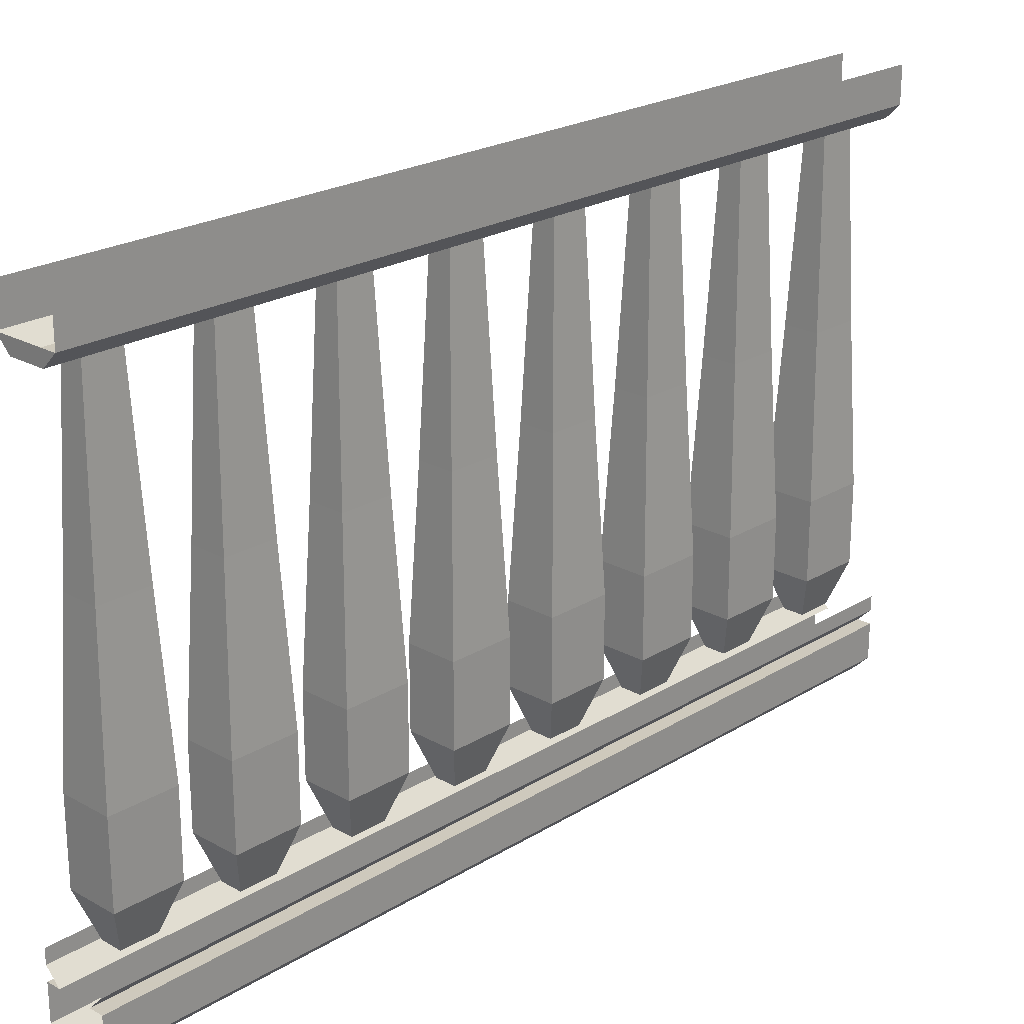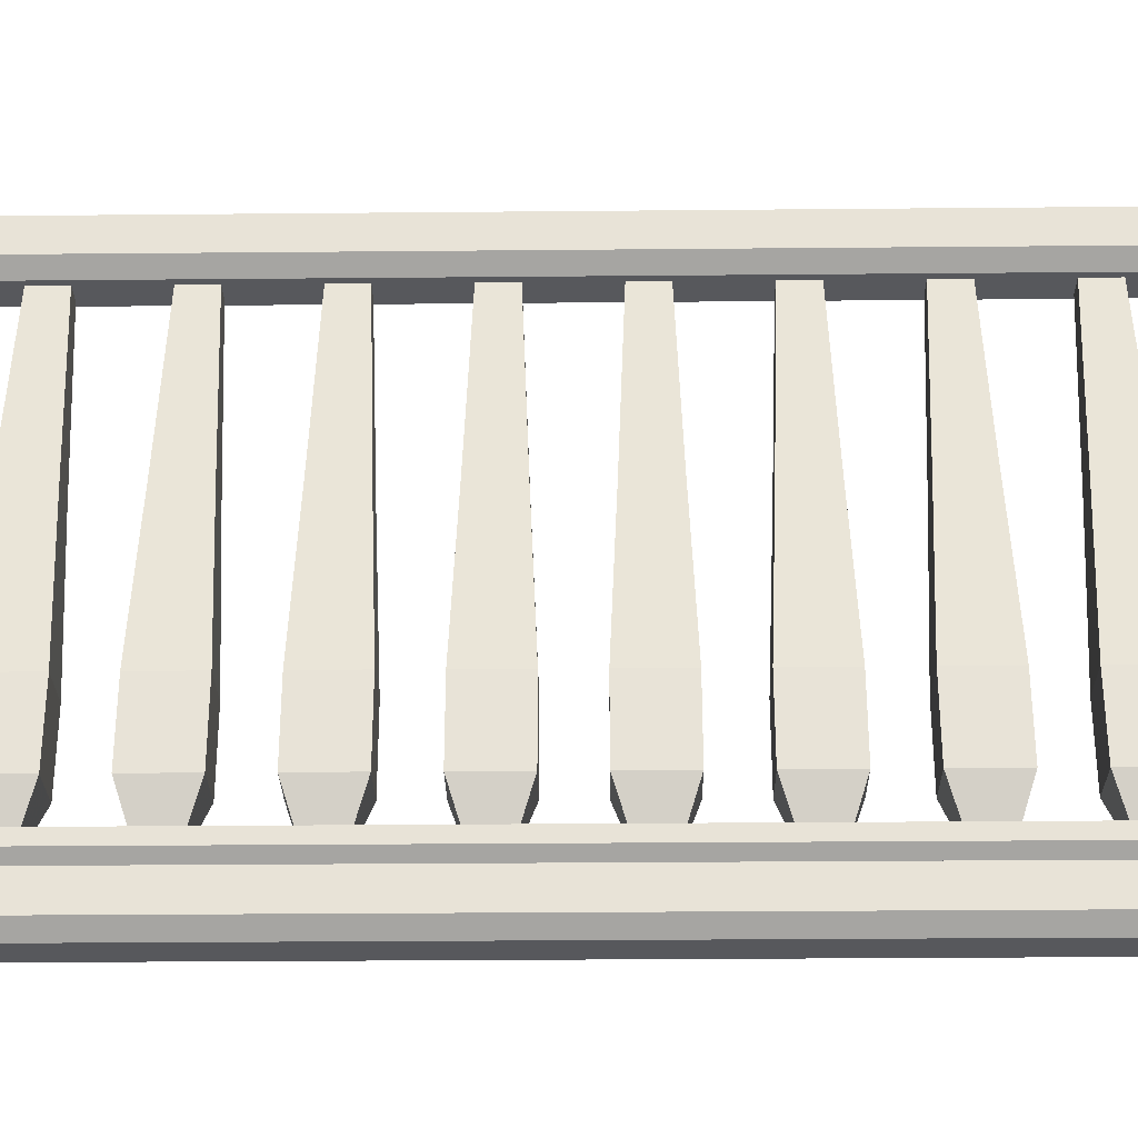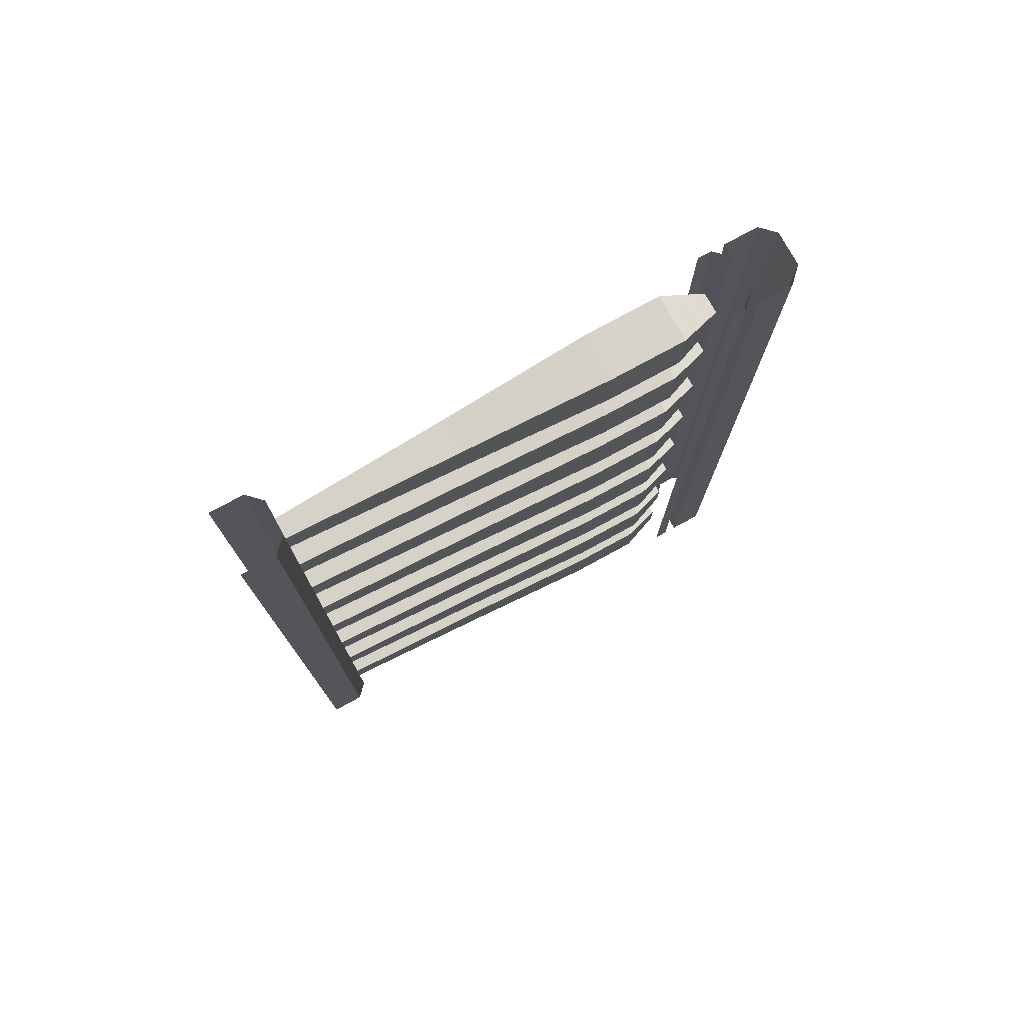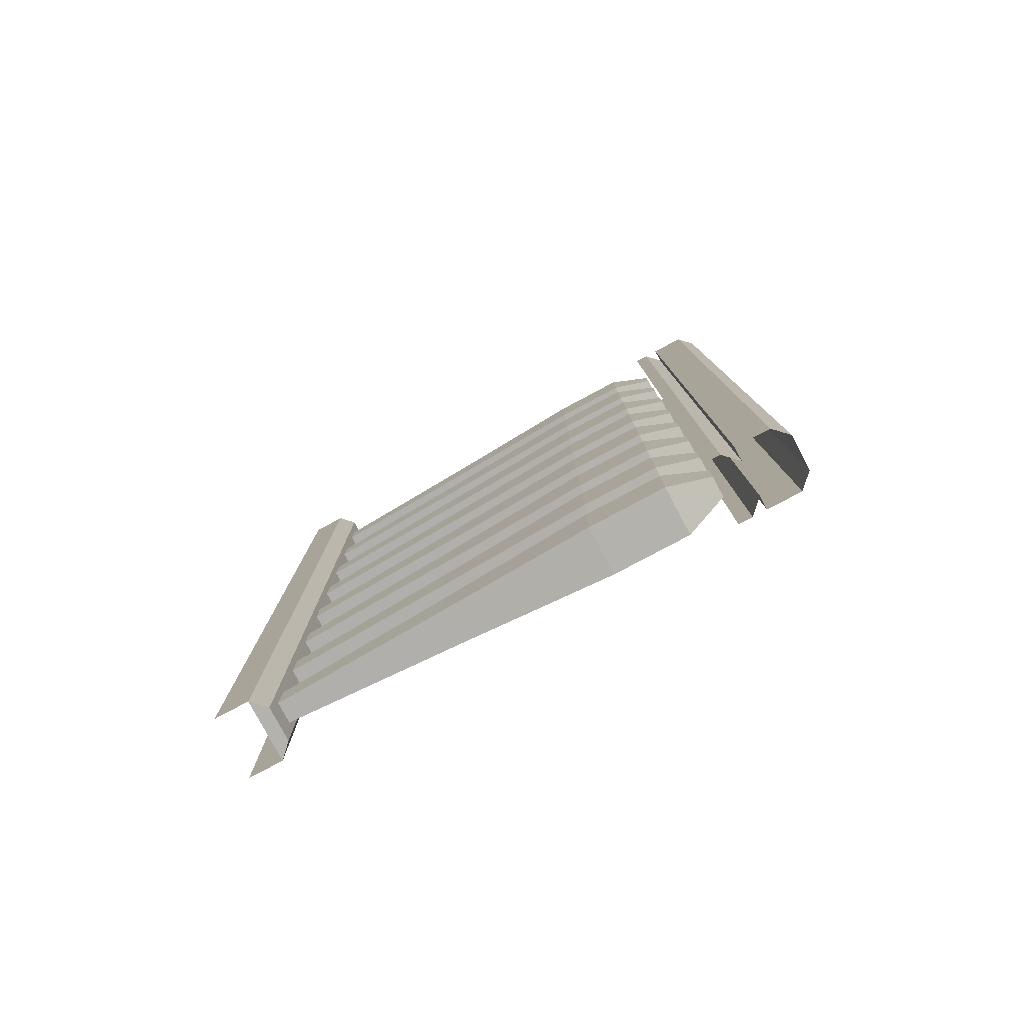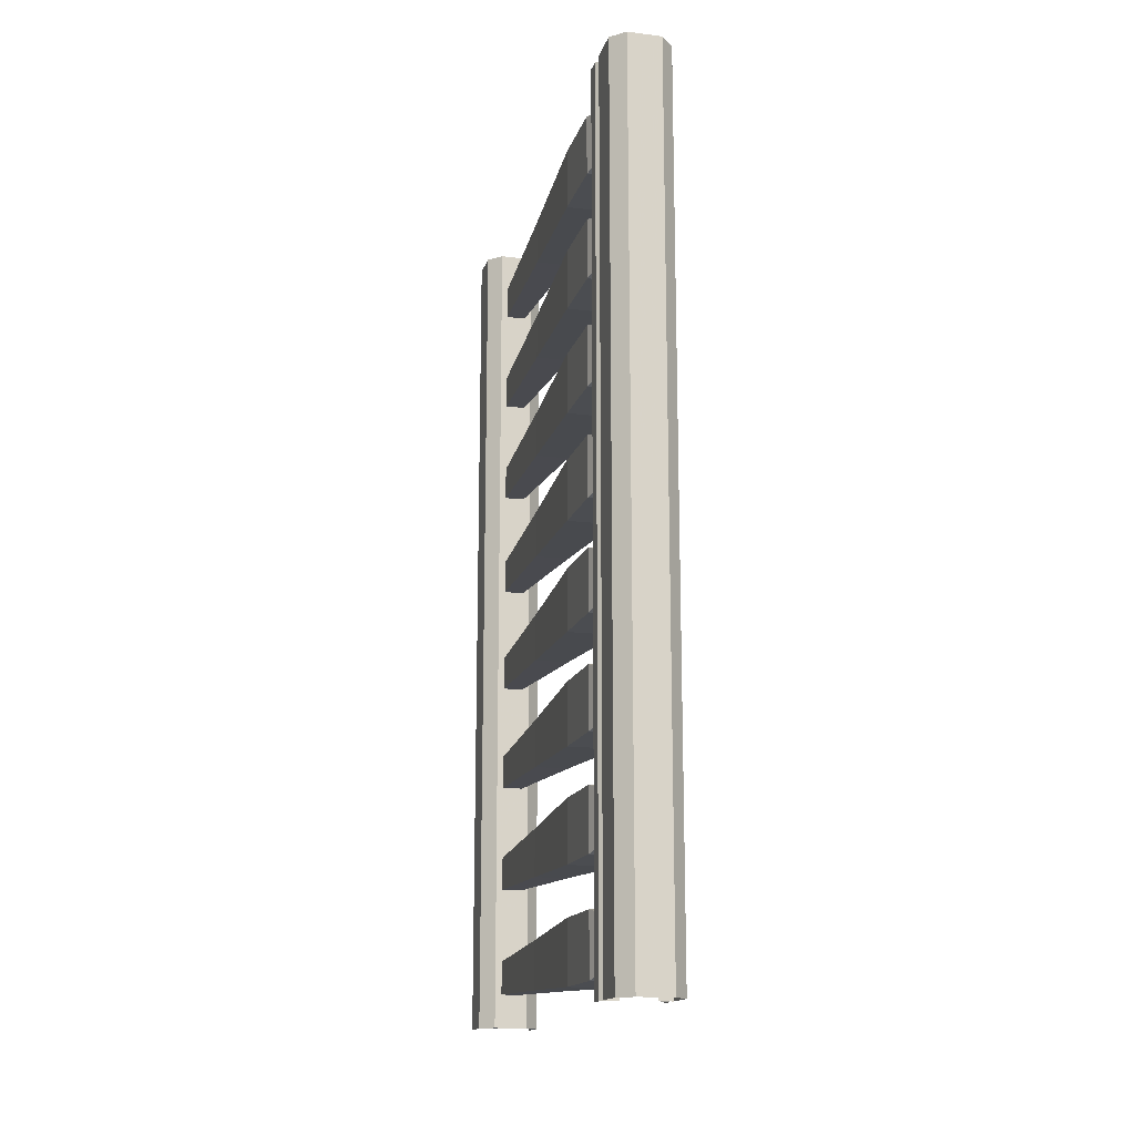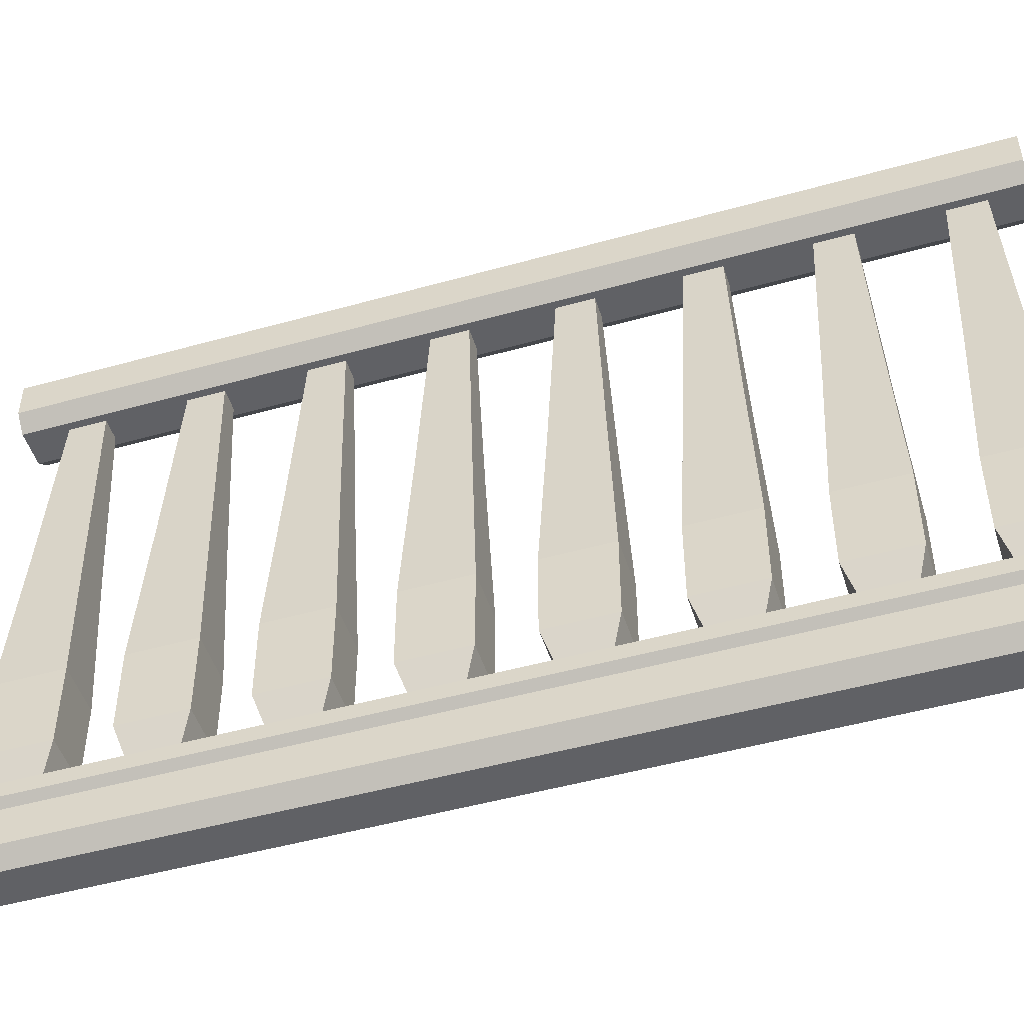
<metadata>
{"format":"obj","ext":"obj","renderer":"f3d","projection":"perspective","resolution":1024,"background":"white","views":[{"elev":22.6,"azim":-136.3,"up":"+Y"},{"elev":-28.7,"azim":90.8,"up":"+Y"},{"elev":76.3,"azim":-118.7,"up":"+Z"},{"elev":-79.6,"azim":-61.9,"up":"+Z"},{"elev":-15.7,"azim":-14.8,"up":"+Z"},{"elev":-49.0,"azim":107.3,"up":"+Y"}]}
</metadata>
<code>
v -0.4141 -0.6406 0.5
v -0.4531 -0.6406 0.5
v -0.4531 -0.6406 -0.5
v -0.4141 -0.6406 -0.5
v -0.3984 -0.625 -0.5
v -0.3984 -0.625 0.5
v -0.3984 -0.5859 -0.5
v -0.3984 -0.5859 0.5
v -0.4141 -0.5859 -0.5
v -0.4141 -0.5859 0.5
v -0.3984 -0.5703 -0.5
v -0.3984 -0.5703 0.5
v -0.3984 -0.5547 -0.5
v -0.3984 -0.5547 0.5
v -0.4688 -0.625 -0.5
v -0.4688 -0.625 0.5
v -0.4688 -0.5859 0.5
v -0.4688 -0.5859 -0.5
v -0.4531 -0.5859 0.5
v -0.4531 -0.5859 -0.5
v -0.4688 -0.5703 0.5
v -0.4688 -0.5703 -0.5
v -0.4688 -0.5547 0.5
v -0.4688 -0.5547 -0.5
v -0.4141 -0.05469 0.5
v -0.4531 -0.05469 0.5
v -0.4531 -0.05469 -0.5
v -0.4141 -0.05469 -0.5
v -0.3984 -0.03906 -0.5
v -0.3984 -0.03906 0.5
v -0.3984 0 -0.5
v -0.3984 0 0.5
v -0.4688 -0.03906 -0.5
v -0.4688 -0.03906 0.5
v -0.4688 0 0.5
v -0.4688 0 -0.5
v -0.4141 -0.25 -0.4688
v -0.4531 -0.25 -0.4688
v -0.4453 -0.05469 -0.4609
v -0.4219 -0.05469 -0.4609
v -0.4141 -0.25 -0.4141
v -0.4062 -0.4219 -0.4062
v -0.4062 -0.4219 -0.4766
v -0.4609 -0.4219 -0.4766
v -0.4531 -0.25 -0.4141
v -0.4453 -0.05469 -0.4219
v -0.4219 -0.05469 -0.4219
v -0.4609 -0.4219 -0.4062
v -0.4609 -0.5078 -0.4062
v -0.4062 -0.5078 -0.4062
v -0.4062 -0.5078 -0.4766
v -0.4609 -0.5078 -0.4766
v -0.4453 -0.5547 -0.4609
v -0.4453 -0.5547 -0.4219
v -0.4219 -0.5547 -0.4219
v -0.4219 -0.5547 -0.4609
v -0.4141 -0.25 -0.3438
v -0.4531 -0.25 -0.3438
v -0.4453 -0.05469 -0.3359
v -0.4219 -0.05469 -0.3359
v -0.4141 -0.25 -0.2891
v -0.4062 -0.4219 -0.2812
v -0.4062 -0.4219 -0.3516
v -0.4609 -0.4219 -0.3516
v -0.4531 -0.25 -0.2891
v -0.4453 -0.05469 -0.2969
v -0.4219 -0.05469 -0.2969
v -0.4609 -0.4219 -0.2812
v -0.4609 -0.5078 -0.2812
v -0.4062 -0.5078 -0.2812
v -0.4062 -0.5078 -0.3516
v -0.4609 -0.5078 -0.3516
v -0.4453 -0.5547 -0.3359
v -0.4453 -0.5547 -0.2969
v -0.4219 -0.5547 -0.2969
v -0.4219 -0.5547 -0.3359
v -0.4141 -0.25 -0.2188
v -0.4531 -0.25 -0.2188
v -0.4453 -0.05469 -0.2109
v -0.4219 -0.05469 -0.2109
v -0.4141 -0.25 -0.1641
v -0.4062 -0.4219 -0.1562
v -0.4062 -0.4219 -0.2266
v -0.4609 -0.4219 -0.2266
v -0.4531 -0.25 -0.1641
v -0.4453 -0.05469 -0.1719
v -0.4219 -0.05469 -0.1719
v -0.4609 -0.4219 -0.1562
v -0.4609 -0.5078 -0.1562
v -0.4062 -0.5078 -0.1562
v -0.4062 -0.5078 -0.2266
v -0.4609 -0.5078 -0.2266
v -0.4453 -0.5547 -0.2109
v -0.4453 -0.5547 -0.1719
v -0.4219 -0.5547 -0.1719
v -0.4219 -0.5547 -0.2109
v -0.4141 -0.25 -0.09375
v -0.4531 -0.25 -0.09375
v -0.4453 -0.05469 -0.08594
v -0.4219 -0.05469 -0.08594
v -0.4141 -0.25 -0.03906
v -0.4062 -0.4219 -0.03125
v -0.4062 -0.4219 -0.1016
v -0.4609 -0.4219 -0.1016
v -0.4531 -0.25 -0.03906
v -0.4453 -0.05469 -0.04688
v -0.4219 -0.05469 -0.04688
v -0.4609 -0.4219 -0.03125
v -0.4609 -0.5078 -0.03125
v -0.4062 -0.5078 -0.03125
v -0.4062 -0.5078 -0.1016
v -0.4609 -0.5078 -0.1016
v -0.4453 -0.5547 -0.08594
v -0.4453 -0.5547 -0.04688
v -0.4219 -0.5547 -0.04688
v -0.4219 -0.5547 -0.08594
v -0.4141 -0.25 0.03125
v -0.4531 -0.25 0.03125
v -0.4453 -0.05469 0.03906
v -0.4219 -0.05469 0.03906
v -0.4141 -0.25 0.08594
v -0.4062 -0.4219 0.09375
v -0.4062 -0.4219 0.02344
v -0.4609 -0.4219 0.02344
v -0.4531 -0.25 0.08594
v -0.4453 -0.05469 0.07812
v -0.4219 -0.05469 0.07812
v -0.4609 -0.4219 0.09375
v -0.4609 -0.5078 0.09375
v -0.4062 -0.5078 0.09375
v -0.4062 -0.5078 0.02344
v -0.4609 -0.5078 0.02344
v -0.4453 -0.5547 0.03906
v -0.4453 -0.5547 0.07812
v -0.4219 -0.5547 0.07812
v -0.4219 -0.5547 0.03906
v -0.4141 -0.25 0.1562
v -0.4531 -0.25 0.1562
v -0.4453 -0.05469 0.1641
v -0.4219 -0.05469 0.1641
v -0.4141 -0.25 0.2109
v -0.4062 -0.4219 0.2188
v -0.4062 -0.4219 0.1484
v -0.4609 -0.4219 0.1484
v -0.4531 -0.25 0.2109
v -0.4453 -0.05469 0.2031
v -0.4219 -0.05469 0.2031
v -0.4609 -0.4219 0.2188
v -0.4609 -0.5078 0.2188
v -0.4062 -0.5078 0.2188
v -0.4062 -0.5078 0.1484
v -0.4609 -0.5078 0.1484
v -0.4453 -0.5547 0.1641
v -0.4453 -0.5547 0.2031
v -0.4219 -0.5547 0.2031
v -0.4219 -0.5547 0.1641
v -0.4141 -0.25 0.2812
v -0.4531 -0.25 0.2812
v -0.4453 -0.05469 0.2891
v -0.4219 -0.05469 0.2891
v -0.4141 -0.25 0.3359
v -0.4062 -0.4219 0.3438
v -0.4062 -0.4219 0.2734
v -0.4609 -0.4219 0.2734
v -0.4531 -0.25 0.3359
v -0.4453 -0.05469 0.3281
v -0.4219 -0.05469 0.3281
v -0.4609 -0.4219 0.3438
v -0.4609 -0.5078 0.3438
v -0.4062 -0.5078 0.3438
v -0.4062 -0.5078 0.2734
v -0.4609 -0.5078 0.2734
v -0.4453 -0.5547 0.2891
v -0.4453 -0.5547 0.3281
v -0.4219 -0.5547 0.3281
v -0.4219 -0.5547 0.2891
v -0.4141 -0.25 0.4062
v -0.4531 -0.25 0.4062
v -0.4453 -0.05469 0.4141
v -0.4219 -0.05469 0.4141
v -0.4141 -0.25 0.4609
v -0.4062 -0.4219 0.4688
v -0.4062 -0.4219 0.3984
v -0.4609 -0.4219 0.3984
v -0.4531 -0.25 0.4609
v -0.4453 -0.05469 0.4531
v -0.4219 -0.05469 0.4531
v -0.4609 -0.4219 0.4688
v -0.4609 -0.5078 0.4688
v -0.4062 -0.5078 0.4688
v -0.4062 -0.5078 0.3984
v -0.4609 -0.5078 0.3984
v -0.4453 -0.5547 0.4141
v -0.4453 -0.5547 0.4531
v -0.4219 -0.5547 0.4531
v -0.4219 -0.5547 0.4141
f 1 2 3
f 1 3 4
f 25 26 27
f 25 27 28
f 1 4 5
f 1 5 6
f 16 15 3
f 16 3 2
f 25 28 29
f 25 29 30
f 34 33 27
f 34 27 26
f 6 5 7
f 6 7 8
f 8 7 9
f 8 9 10
f 12 11 13
f 12 13 14
f 15 16 17
f 15 17 18
f 18 17 19
f 18 19 20
f 22 21 23
f 22 23 24
f 30 29 31
f 30 31 32
f 33 34 35
f 33 35 36
f 29 33 27
f 29 27 28
f 37 41 42
f 37 42 43
f 39 46 40
f 40 46 47
f 42 50 43
f 43 50 51
f 44 52 48
f 48 52 49
f 57 61 62
f 57 62 63
f 59 66 60
f 60 66 67
f 62 70 63
f 63 70 71
f 64 72 68
f 68 72 69
f 77 81 82
f 77 82 83
f 79 86 80
f 80 86 87
f 82 90 83
f 83 90 91
f 84 92 88
f 88 92 89
f 97 101 102
f 97 102 103
f 99 106 100
f 100 106 107
f 102 110 103
f 103 110 111
f 104 112 108
f 108 112 109
f 117 121 122
f 117 122 123
f 119 126 120
f 120 126 127
f 122 130 123
f 123 130 131
f 124 132 128
f 128 132 129
f 137 141 142
f 137 142 143
f 139 146 140
f 140 146 147
f 142 150 143
f 143 150 151
f 144 152 148
f 148 152 149
f 157 161 162
f 157 162 163
f 159 166 160
f 160 166 167
f 162 170 163
f 163 170 171
f 164 172 168
f 168 172 169
f 177 181 182
f 177 182 183
f 179 186 180
f 180 186 187
f 182 190 183
f 183 190 191
f 184 192 188
f 188 192 189
f 10 9 11
f 10 11 12
f 20 19 21
f 20 21 22
f 37 40 41
f 37 43 38
f 38 43 44
f 38 44 45
f 38 45 46
f 38 46 39
f 40 47 41
f 41 45 48
f 41 48 42
f 42 48 49
f 42 49 50
f 43 51 44
f 44 51 52
f 44 48 45
f 49 52 53
f 49 53 54
f 50 55 51
f 51 55 56
f 57 60 61
f 57 63 58
f 58 63 64
f 58 64 65
f 58 65 66
f 58 66 59
f 60 67 61
f 61 65 68
f 61 68 62
f 62 68 69
f 62 69 70
f 63 71 64
f 64 71 72
f 64 68 65
f 69 72 73
f 69 73 74
f 70 75 71
f 71 75 76
f 77 80 81
f 77 83 78
f 78 83 84
f 78 84 85
f 78 85 86
f 78 86 79
f 80 87 81
f 81 85 88
f 81 88 82
f 82 88 89
f 82 89 90
f 83 91 84
f 84 91 92
f 84 88 85
f 89 92 93
f 89 93 94
f 90 95 91
f 91 95 96
f 97 100 101
f 97 103 98
f 98 103 104
f 98 104 105
f 98 105 106
f 98 106 99
f 100 107 101
f 101 105 108
f 101 108 102
f 102 108 109
f 102 109 110
f 103 111 104
f 104 111 112
f 104 108 105
f 109 112 113
f 109 113 114
f 110 115 111
f 111 115 116
f 117 120 121
f 117 123 118
f 118 123 124
f 118 124 125
f 118 125 126
f 118 126 119
f 120 127 121
f 121 125 128
f 121 128 122
f 122 128 129
f 122 129 130
f 123 131 124
f 124 131 132
f 124 128 125
f 129 132 133
f 129 133 134
f 130 135 131
f 131 135 136
f 137 140 141
f 137 143 138
f 138 143 144
f 138 144 145
f 138 145 146
f 138 146 139
f 140 147 141
f 141 145 148
f 141 148 142
f 142 148 149
f 142 149 150
f 143 151 144
f 144 151 152
f 144 148 145
f 149 152 153
f 149 153 154
f 150 155 151
f 151 155 156
f 157 160 161
f 157 163 158
f 158 163 164
f 158 164 165
f 158 165 166
f 158 166 159
f 160 167 161
f 161 165 168
f 161 168 162
f 162 168 169
f 162 169 170
f 163 171 164
f 164 171 172
f 164 168 165
f 169 172 173
f 169 173 174
f 170 175 171
f 171 175 176
f 177 180 181
f 177 183 178
f 178 183 184
f 178 184 185
f 178 185 186
f 178 186 179
f 180 187 181
f 181 185 188
f 181 188 182
f 182 188 189
f 182 189 190
f 183 191 184
f 184 191 192
f 184 188 185
f 189 192 193
f 189 193 194
f 190 195 191
f 191 195 196
f 37 38 39
f 37 39 40
f 41 47 45
f 45 47 46
f 49 54 50
f 50 54 55
f 51 56 52
f 52 56 53
f 57 58 59
f 57 59 60
f 61 67 65
f 65 67 66
f 69 74 70
f 70 74 75
f 71 76 72
f 72 76 73
f 77 78 79
f 77 79 80
f 81 87 85
f 85 87 86
f 89 94 90
f 90 94 95
f 91 96 92
f 92 96 93
f 97 98 99
f 97 99 100
f 101 107 105
f 105 107 106
f 109 114 110
f 110 114 115
f 111 116 112
f 112 116 113
f 117 118 119
f 117 119 120
f 121 127 125
f 125 127 126
f 129 134 130
f 130 134 135
f 131 136 132
f 132 136 133
f 137 138 139
f 137 139 140
f 141 147 145
f 145 147 146
f 149 154 150
f 150 154 155
f 151 156 152
f 152 156 153
f 157 158 159
f 157 159 160
f 161 167 165
f 165 167 166
f 169 174 170
f 170 174 175
f 171 176 172
f 172 176 173
f 177 178 179
f 177 179 180
f 181 187 185
f 185 187 186
f 189 194 190
f 190 194 195
f 191 196 192
f 192 196 193

</code>
